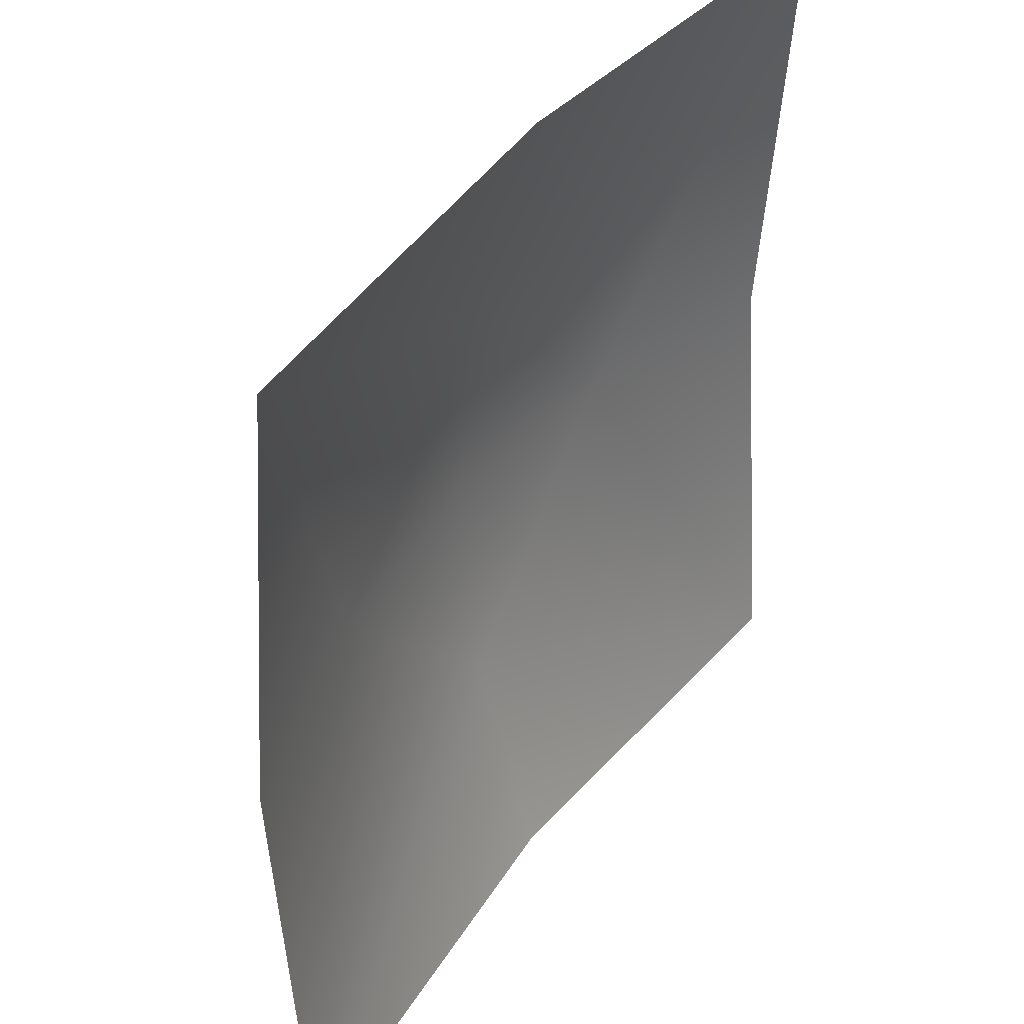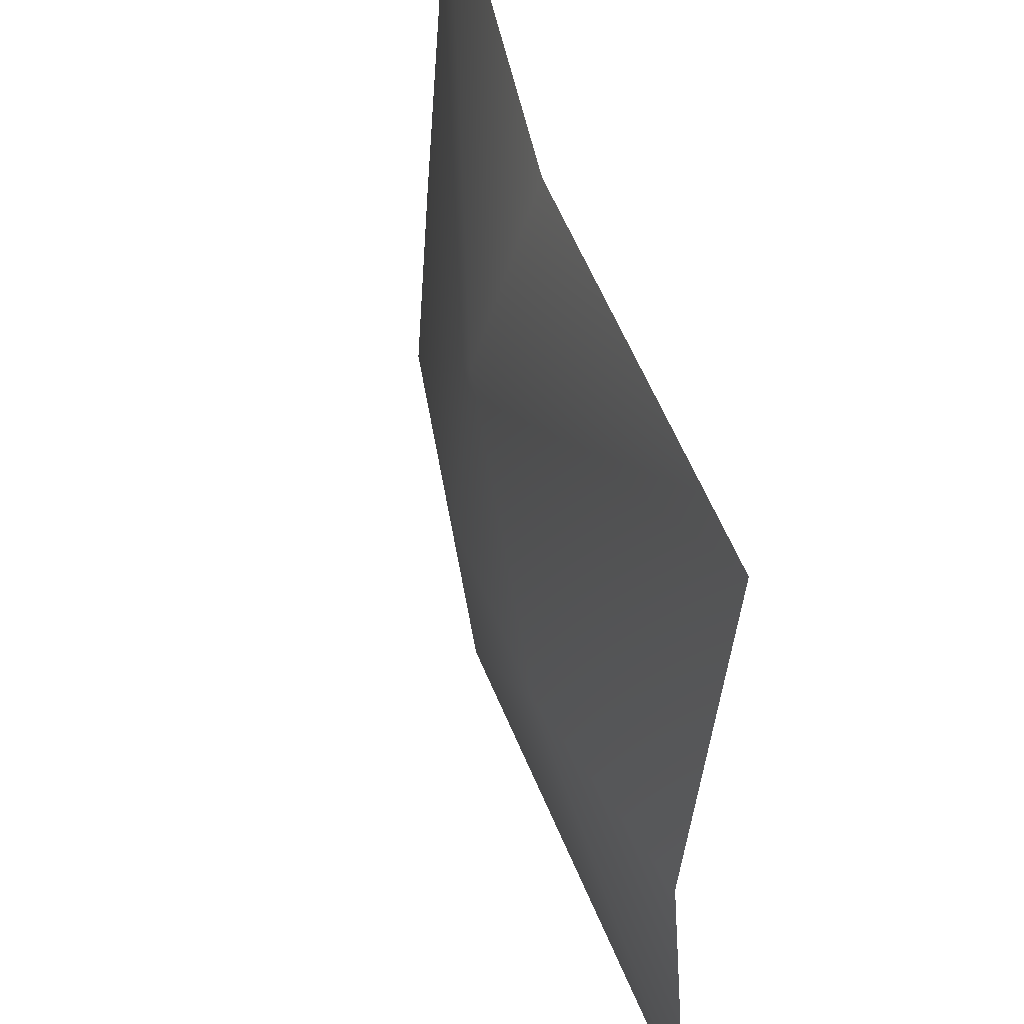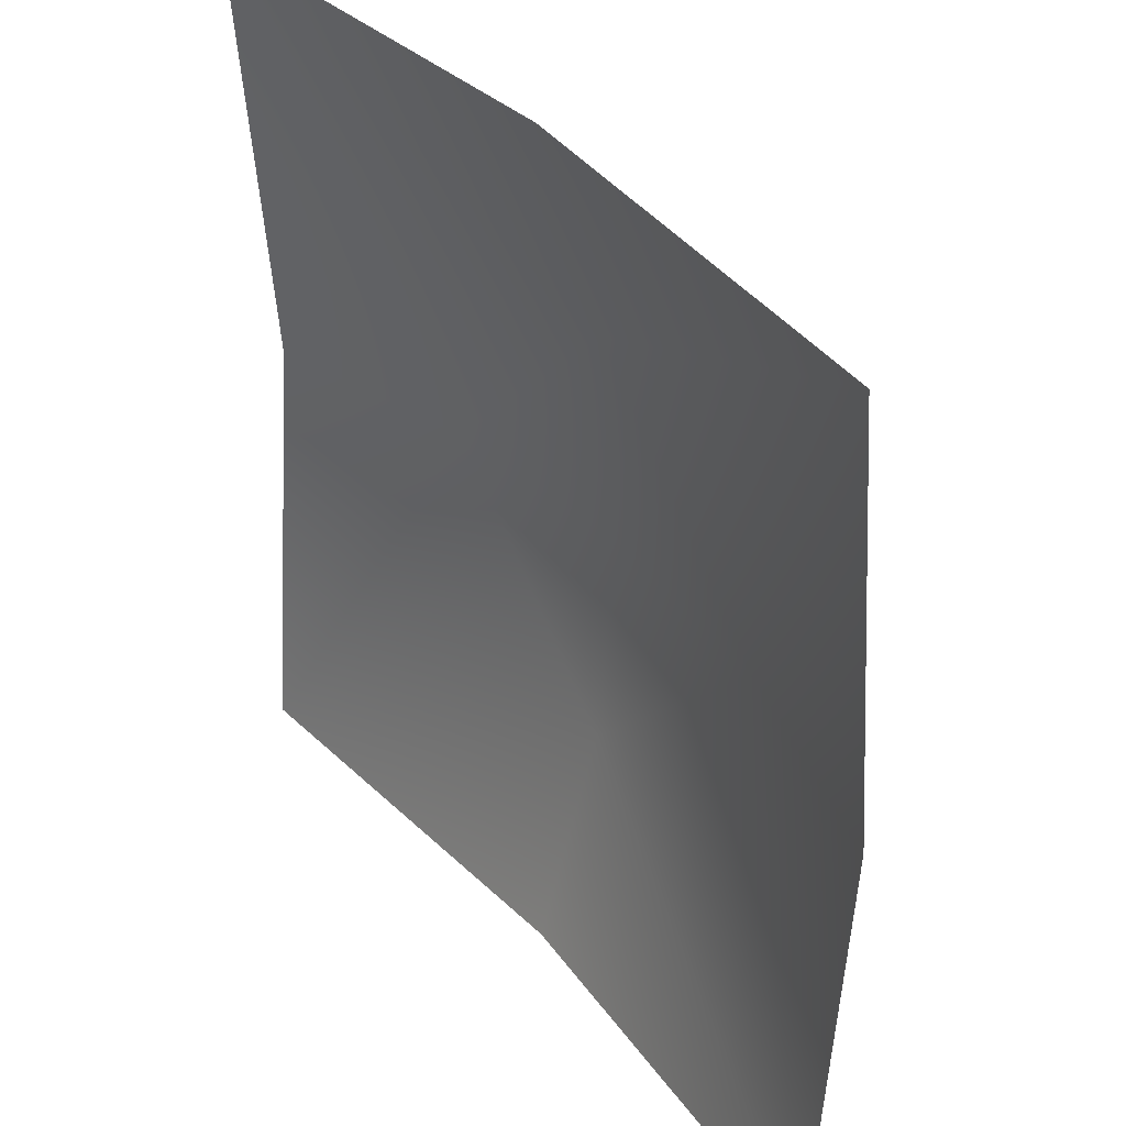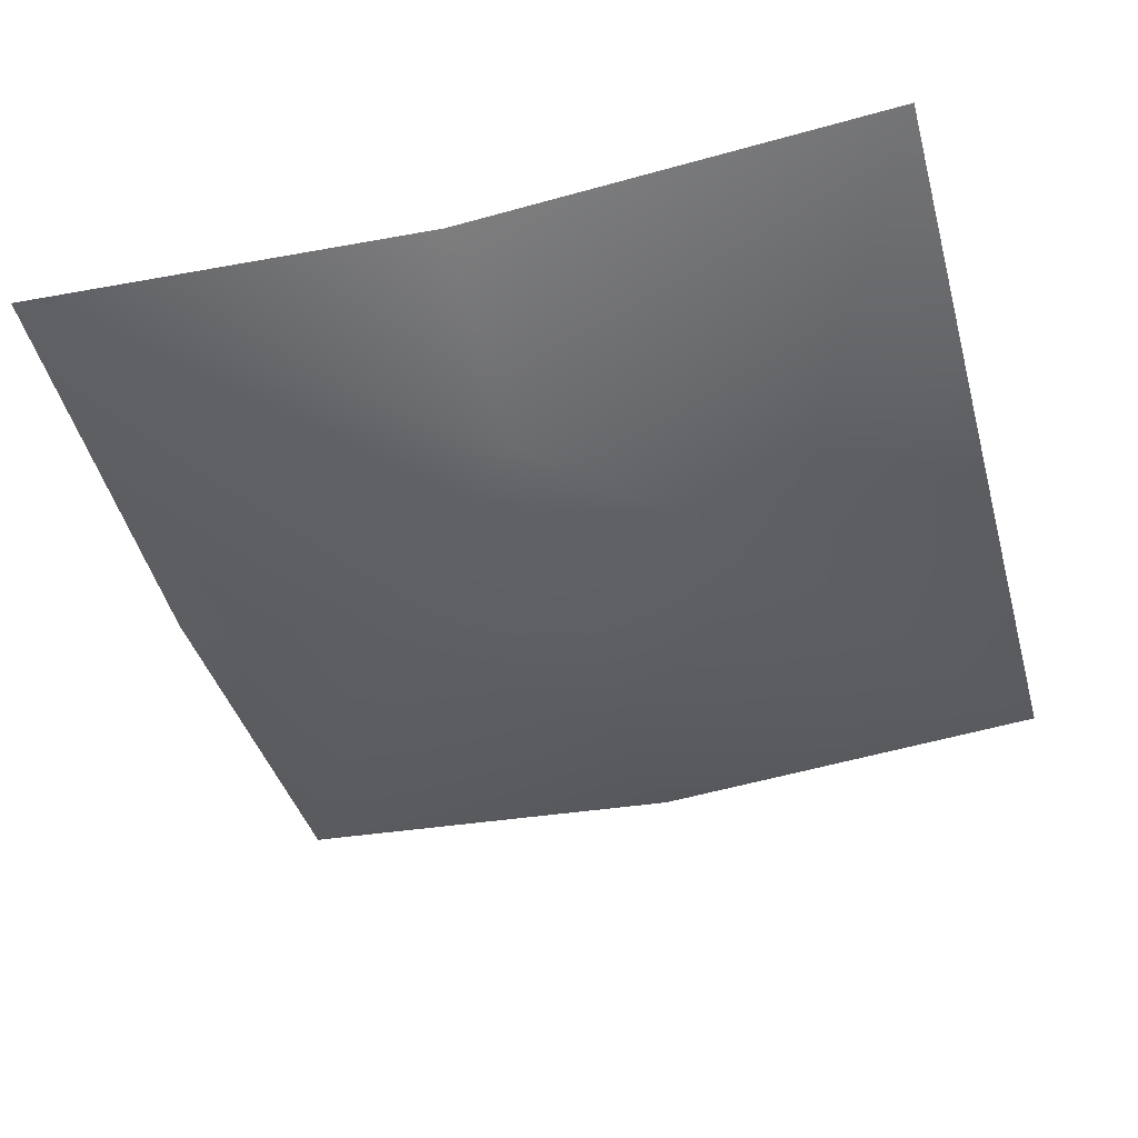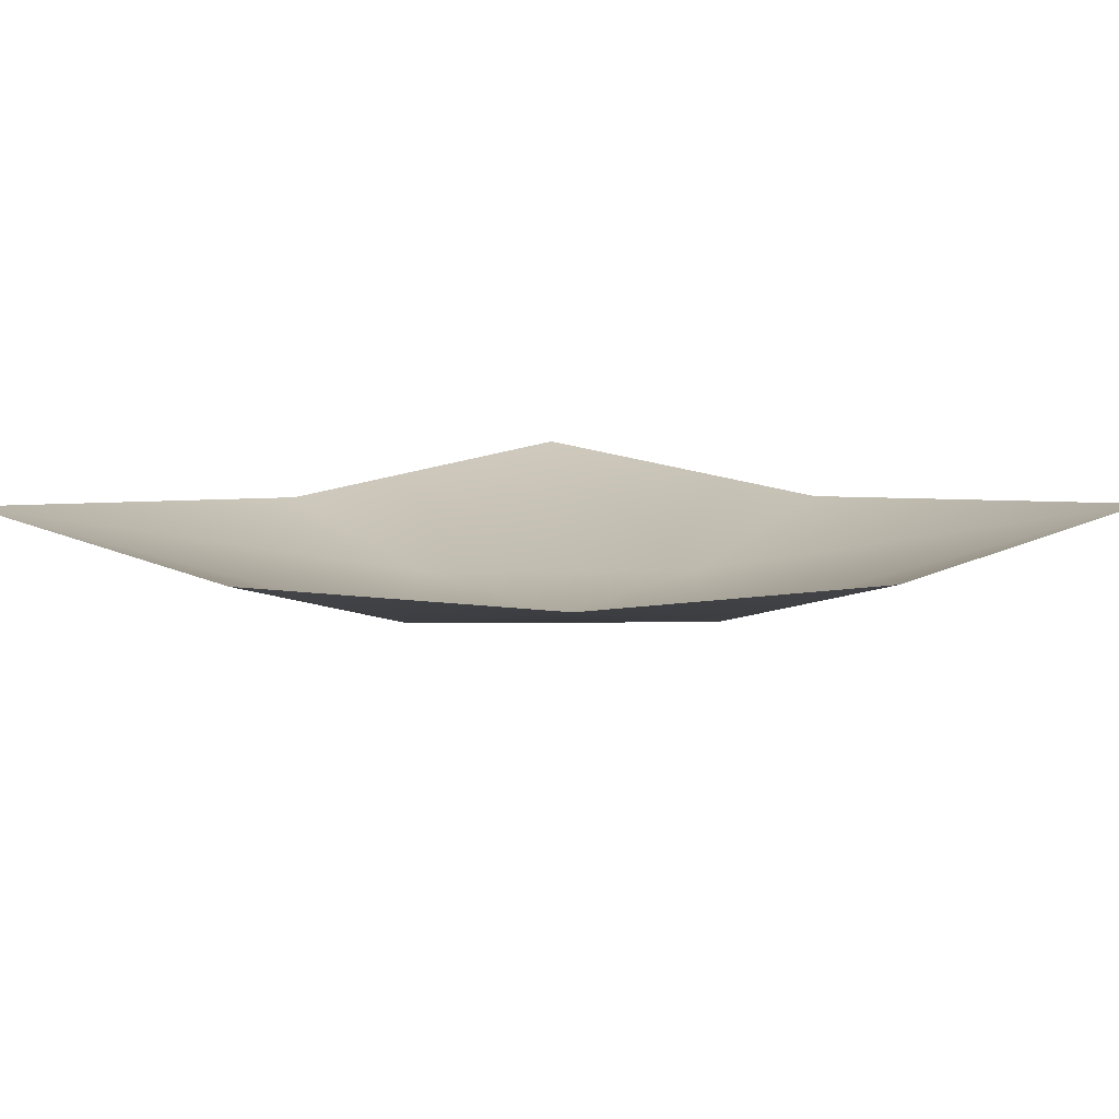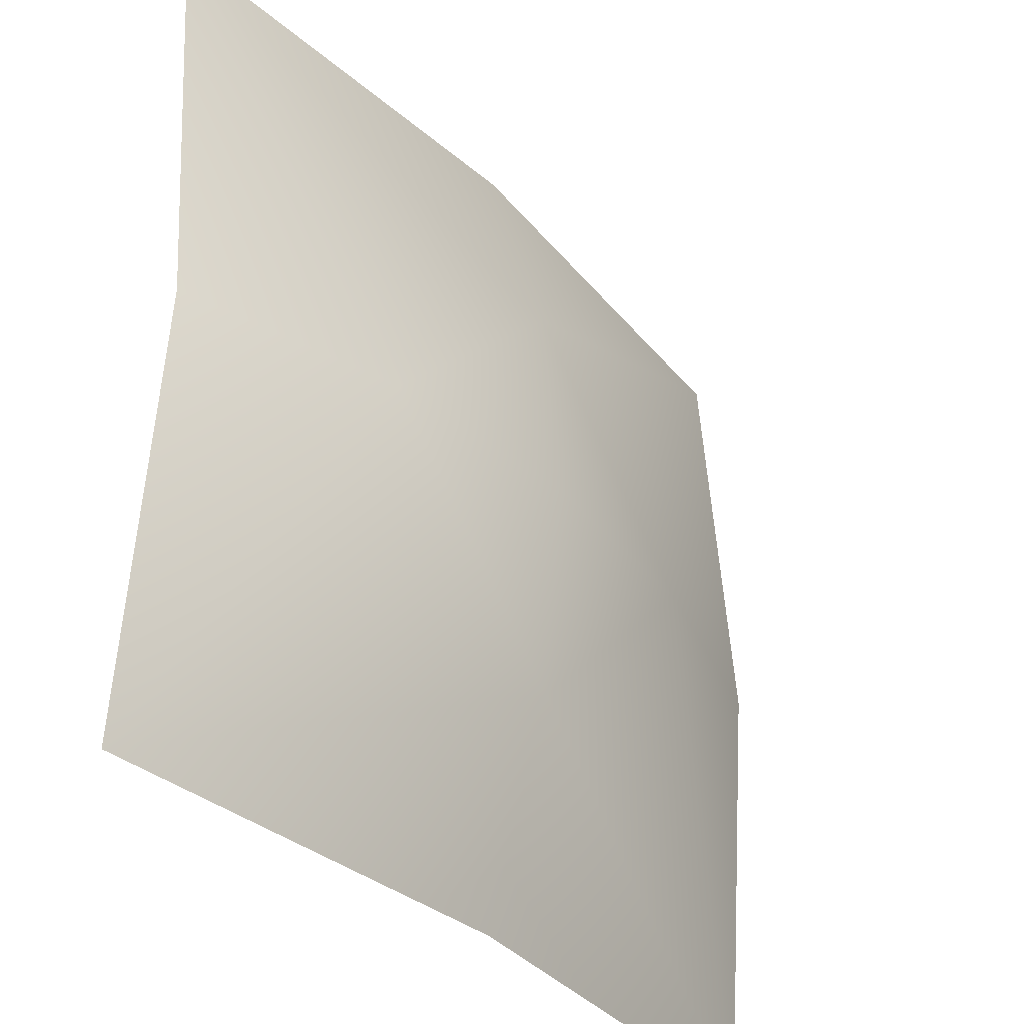
<metadata>
{"format":"obj","ext":"obj","renderer":"f3d","projection":"perspective","resolution":1024,"background":"white","views":[{"elev":39.2,"azim":-57.6,"up":"+Y"},{"elev":51.6,"azim":-105.3,"up":"+Y"},{"elev":36.8,"azim":54.9,"up":"+Y"},{"elev":-44.1,"azim":105.2,"up":"+Z"},{"elev":9.2,"azim":44.0,"up":"+Z"},{"elev":-34.9,"azim":127.4,"up":"+Y"}]}
</metadata>
<code>
g msh_leave
v -0.7595 -0.7595 0.1062
v -0.7595 0.0007424 0.04974
v -0.3794 0.0007424 -0.06162
v -0.7595 0.7595 0.1062
v -0.0007424 0.3794 -0.06162
v -0.0007424 0.7595 0.04974
v 0.7595 0.7595 0.1062
v 0.3794 0.0007424 -0.06162
v -0.0007424 -0.3794 -0.06162
v 0.7595 -0.7595 0.1062
v -0.0007424 0.0007424 -0.09577
v -0.0007424 -0.7595 0.04974
v 0.7595 0.0007424 0.04974
f 3 2 1
f 3 4 2
f 5 4 3
f 5 6 4
f 5 7 6
f 7 5 8
f 9 3 1
f 8 9 10
f 9 11 3
f 9 8 11
f 11 5 3
f 11 8 5
f 12 9 1
f 12 10 9
f 13 7 8
f 13 8 10

</code>
